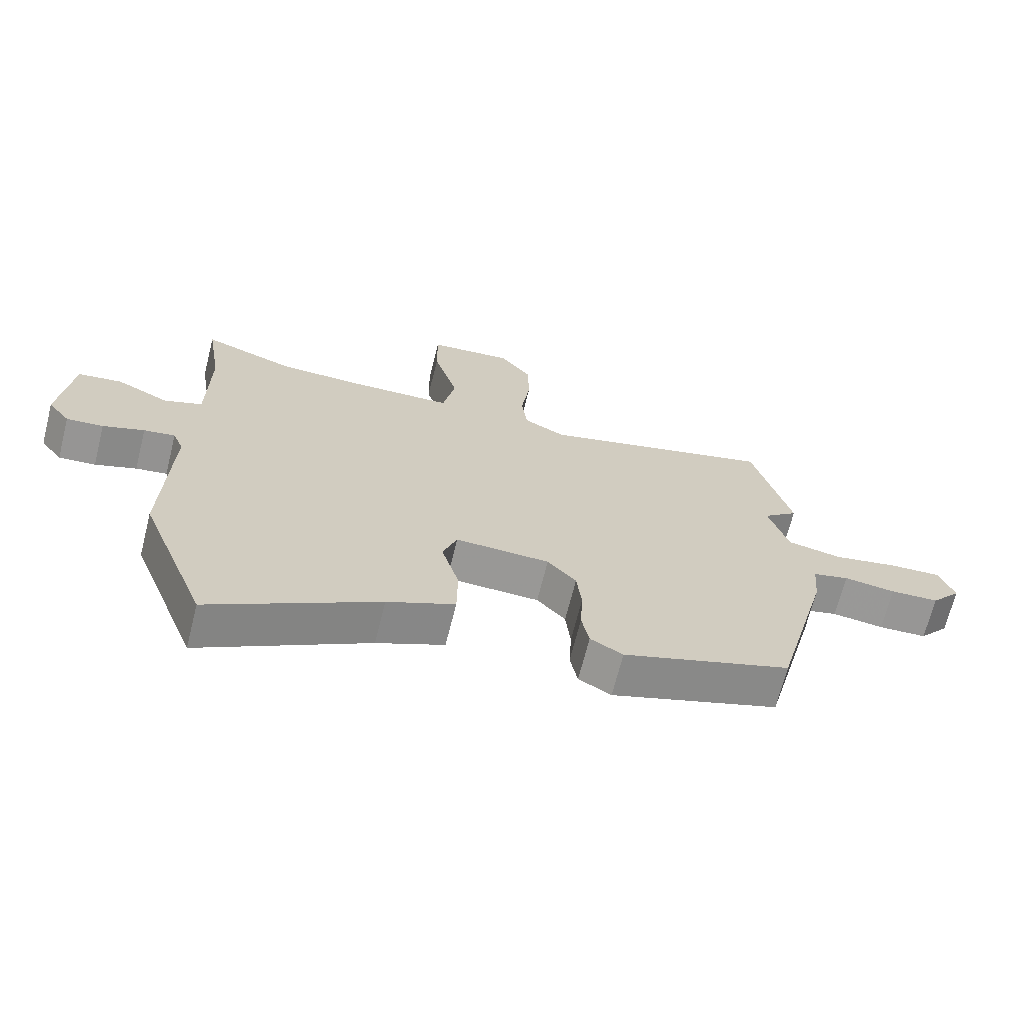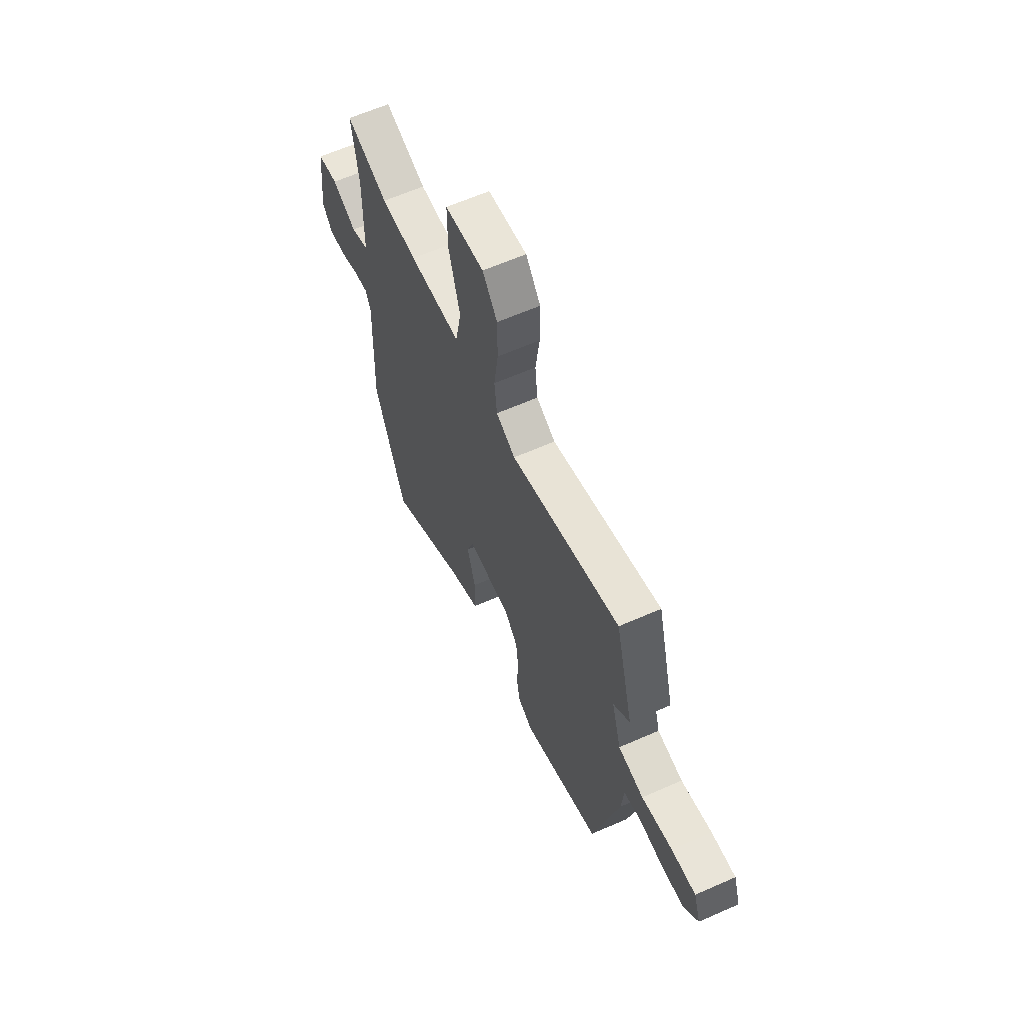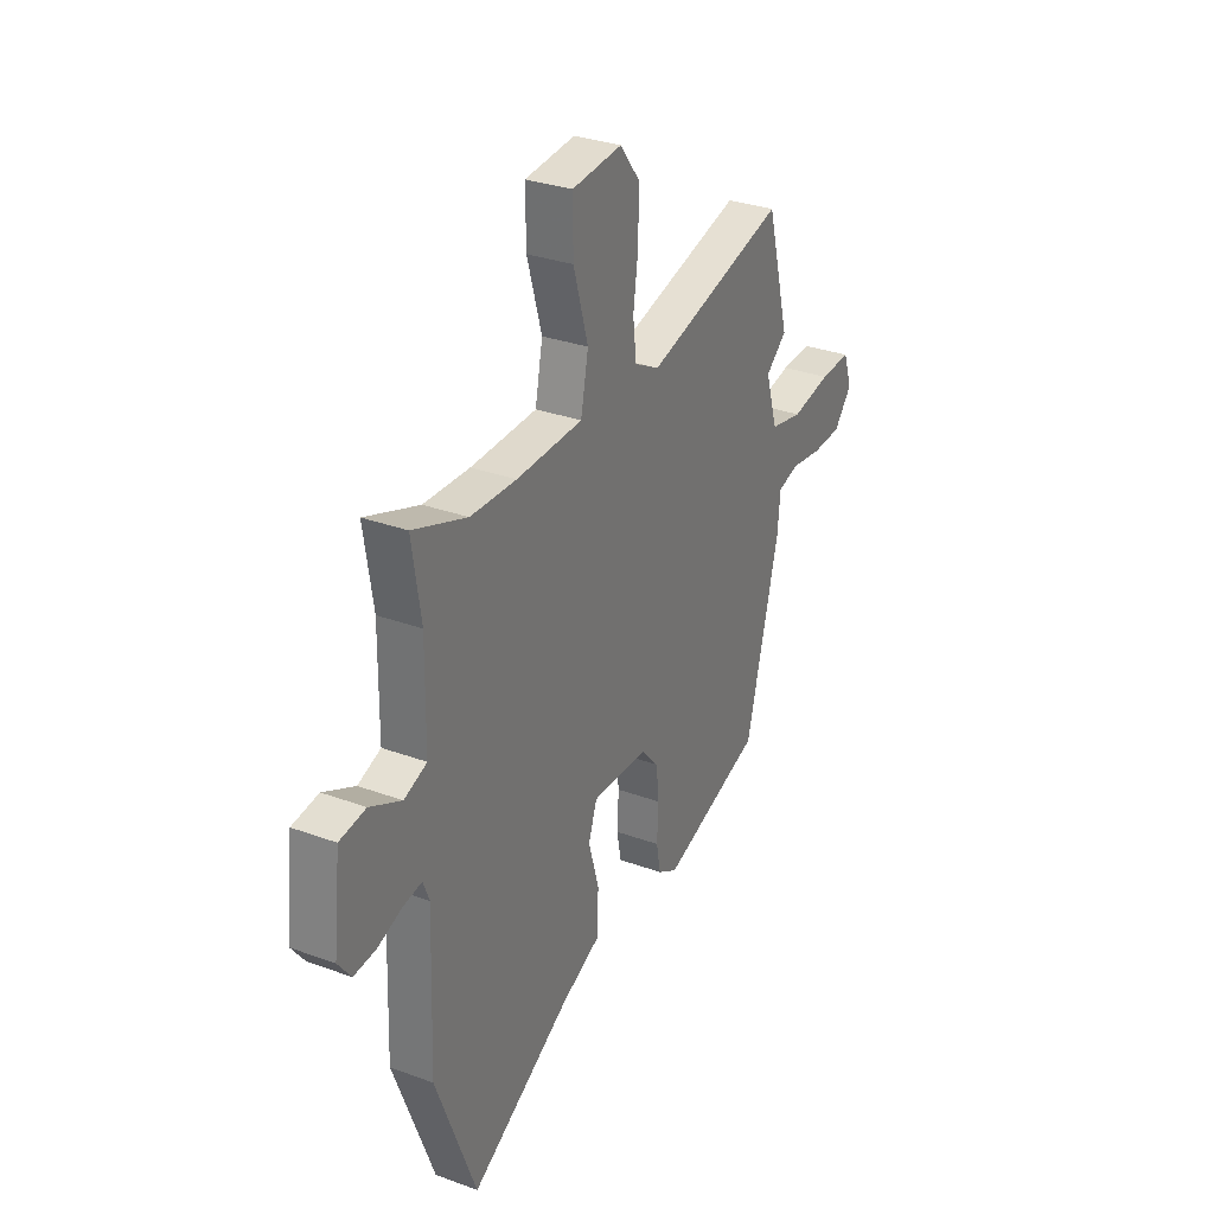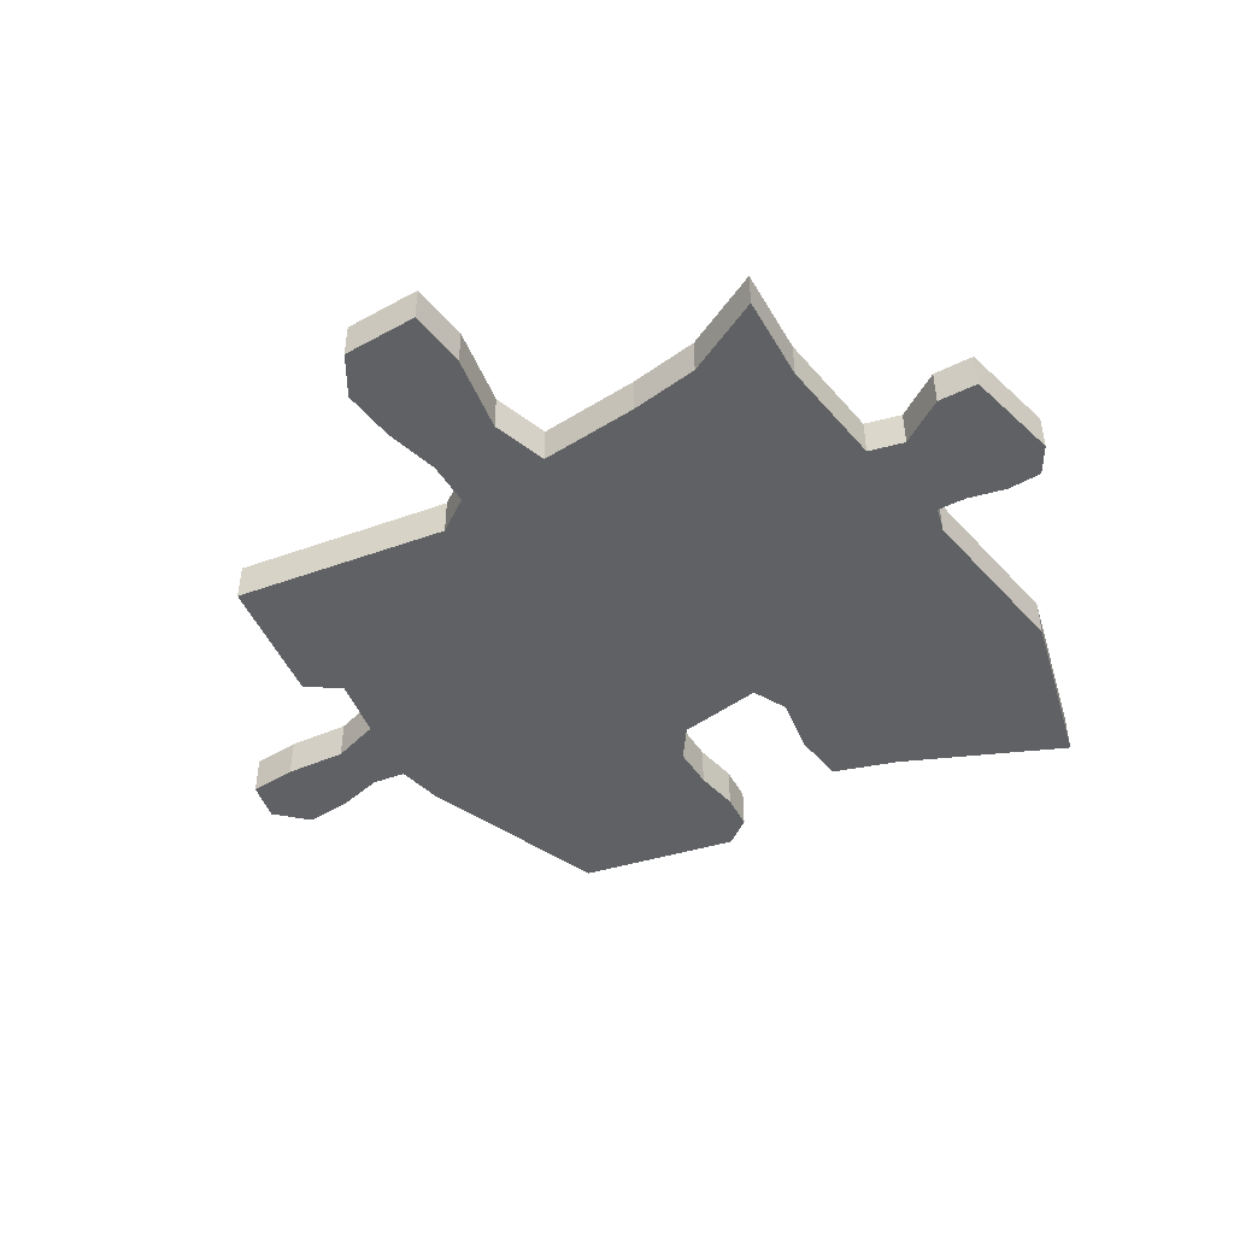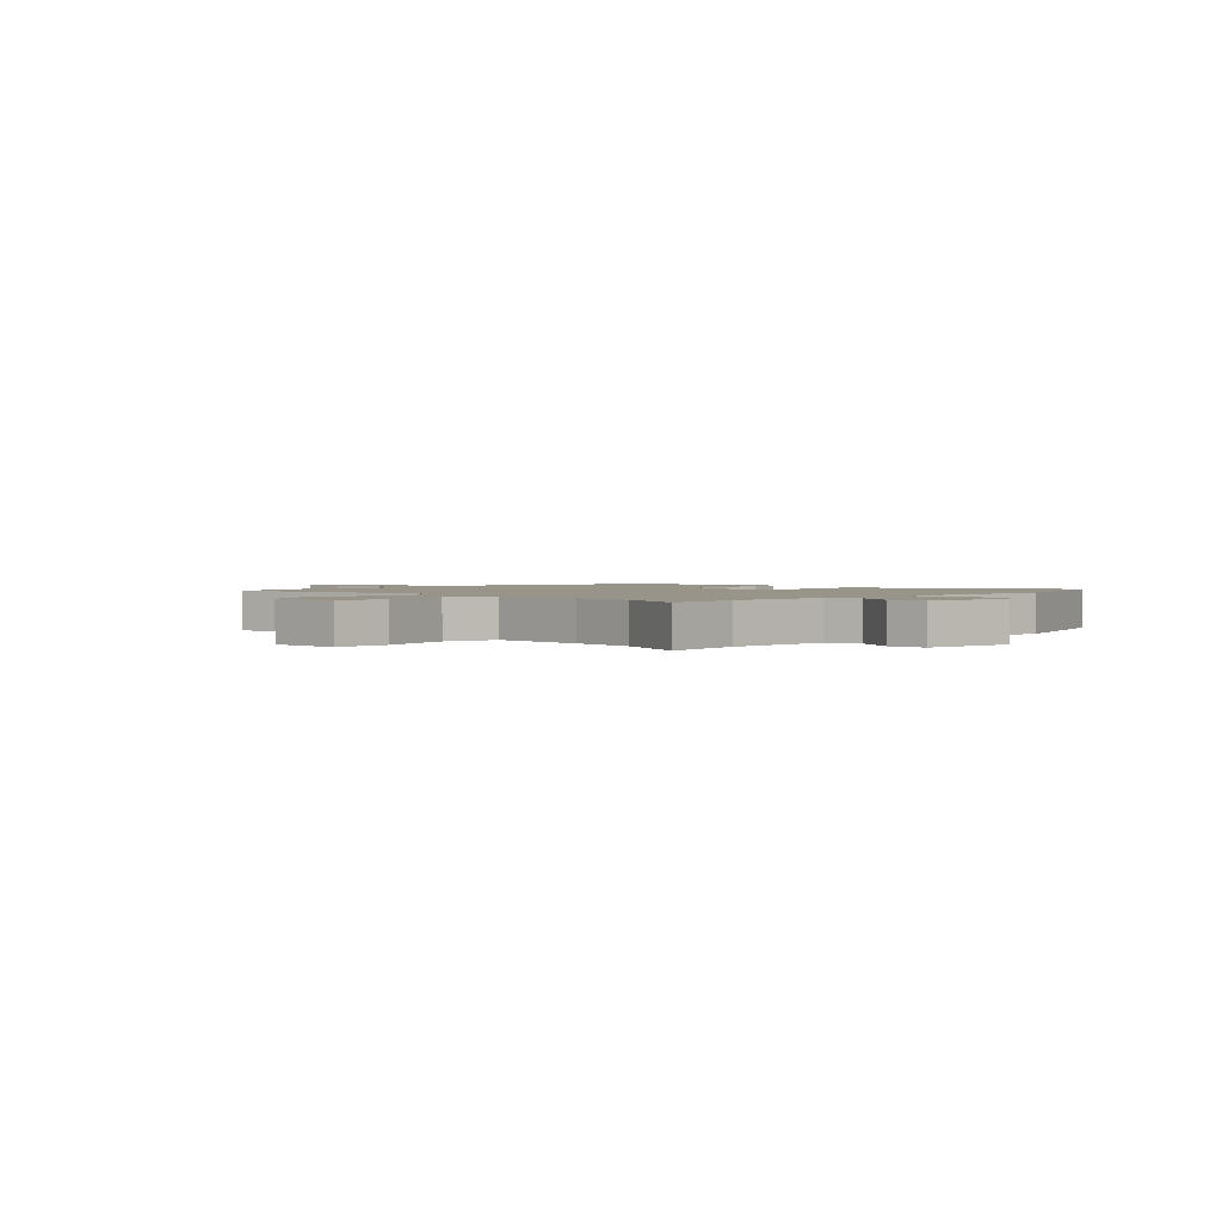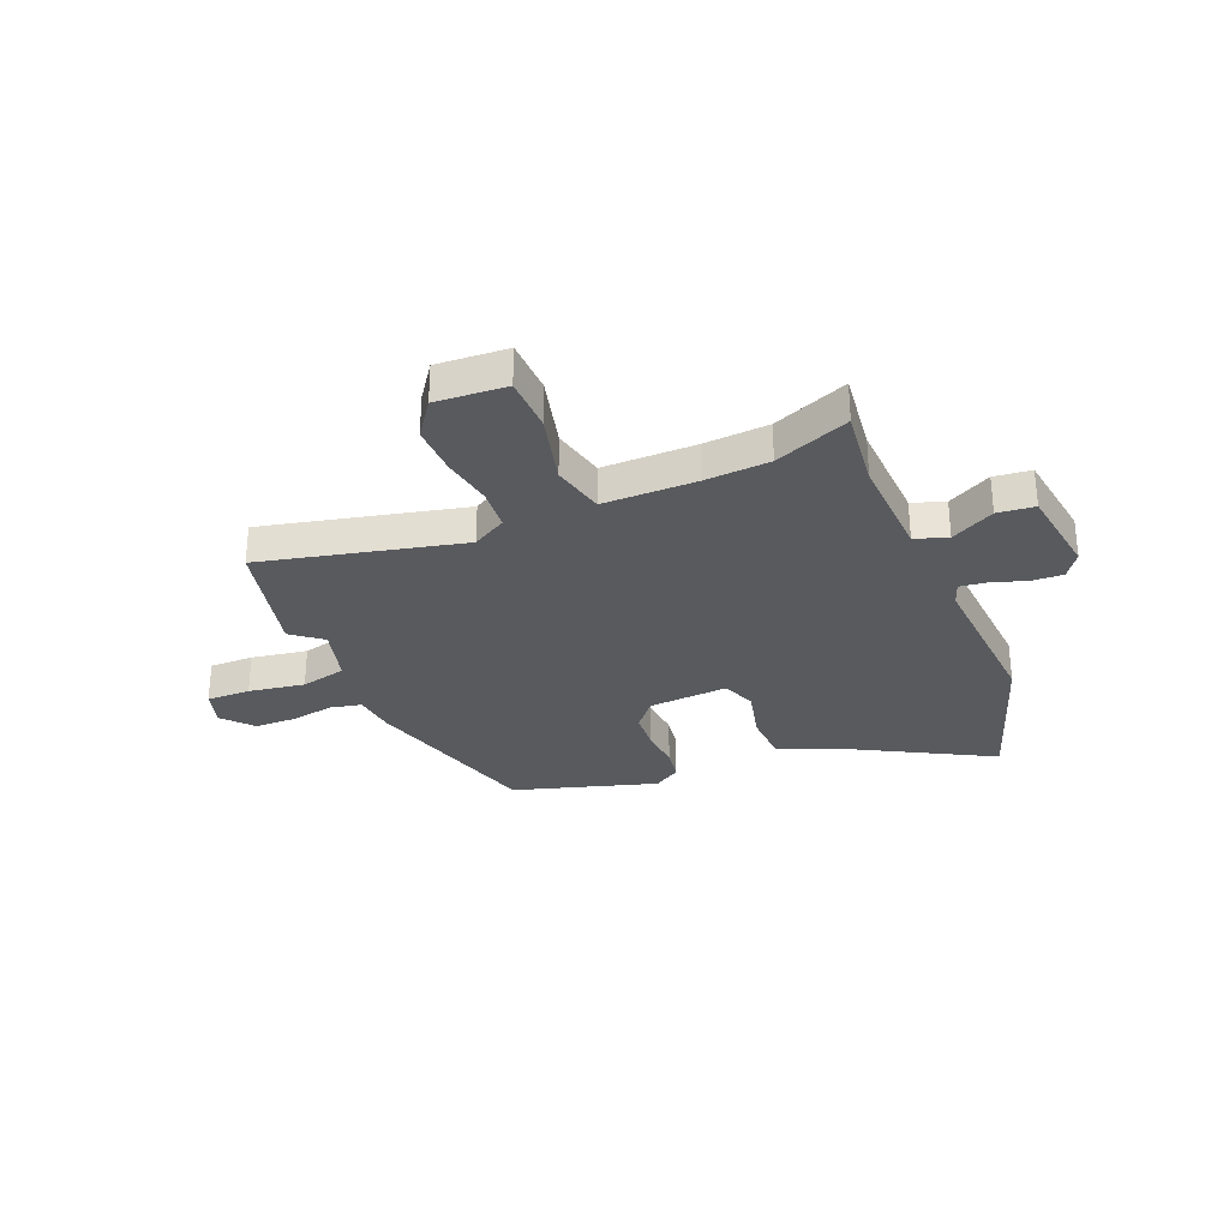
<metadata>
{"format":"obj","ext":"obj","renderer":"f3d","projection":"perspective","resolution":1024,"background":"white","views":[{"elev":-68.3,"azim":165.9,"up":"+Z"},{"elev":61.9,"azim":-114.2,"up":"+Z"},{"elev":30.8,"azim":117.8,"up":"+Z"},{"elev":-46.4,"azim":37.5,"up":"+Y"},{"elev":1.8,"azim":46.9,"up":"+Y"},{"elev":-30.7,"azim":24.4,"up":"+Y"}]}
</metadata>
<code>
v 0.556 0.07 -0.353
v 0.448 0.07 -0.636
v 0.18 0.07 -0.478
v 0.072 0.07 -0.428
v 0.071 0.07 -0.335
v 0.099 0.07 -0.237
v 0.076 0.07 -0.172
v -0.075 0.07 -0.177
v -0.121 0.07 -0.228
v -0.129 0.07 -0.302
v -0.125 0.07 -0.38
v -0.137 0.07 -0.442
v -0.189 0.07 -0.472
v -0.458 0.07 -0.381
v -0.547 0.07 -0.035
v -0.554 0.07 0.045
v -0.612 0.07 0.06
v -0.695 0.07 0.049
v -0.773 0.07 0.053
v -0.821 0.07 0.111
v -0.798 0.07 0.179
v -0.715 0.07 0.175
v -0.61 0.07 0.154
v -0.523 0.07 0.171
v -0.491 0.07 0.277
v -0.547 0.07 0.324
v -0.486 0.07 0.553
v -0.11 0.07 0.452
v -0.044 0.07 0.487
v -0.035 0.07 0.565
v -0.049 0.07 0.664
v -0.048 0.07 0.759
v 0.003 0.07 0.826
v 0.137 0.07 0.813
v 0.136 0.07 0.708
v 0.097 0.07 0.573
v 0.117 0.07 0.472
v 0.294 0.07 0.466
v 0.417 0.07 0.47
v 0.561 0.07 0.522
v 0.537 0.07 0.369
v 0.539 0.07 0.169
v 0.6 0.07 0.146
v 0.684 0.07 0.187
v 0.754 0.07 0.177
v 0.773 0.07 0.003
v 0.738 0.07 -0.043
v 0.679 0.07 -0.038
v 0.613 0.07 -0.014
v 0.563 0.07 -0.006
v 0.546 0.07 -0.049
v 0.556 0 -0.353
v 0.448 0 -0.636
v 0.18 0 -0.478
v 0.072 0 -0.428
v 0.071 0 -0.335
v 0.099 0 -0.237
v 0.076 0 -0.172
v -0.075 0 -0.177
v -0.121 0 -0.228
v -0.129 0 -0.302
v -0.125 0 -0.38
v -0.137 0 -0.442
v -0.189 0 -0.472
v -0.458 0 -0.381
v -0.547 0 -0.035
v -0.554 0 0.045
v -0.612 0 0.06
v -0.695 0 0.049
v -0.773 0 0.053
v -0.821 0 0.111
v -0.798 0 0.179
v -0.715 0 0.175
v -0.61 0 0.154
v -0.523 0 0.171
v -0.491 0 0.277
v -0.547 0 0.324
v -0.486 0 0.553
v -0.11 0 0.452
v -0.044 0 0.487
v -0.035 0 0.565
v -0.049 0 0.664
v -0.048 0 0.759
v 0.003 0 0.826
v 0.137 0 0.813
v 0.136 0 0.708
v 0.097 0 0.573
v 0.117 0 0.472
v 0.294 0 0.466
v 0.417 0 0.47
v 0.561 0 0.522
v 0.537 0 0.369
v 0.539 0 0.169
v 0.6 0 0.146
v 0.684 0 0.187
v 0.754 0 0.177
v 0.773 0 0.003
v 0.738 0 -0.043
v 0.679 0 -0.038
v 0.613 0 -0.014
v 0.563 0 -0.006
v 0.546 0 -0.049
f 47 48 49
f 46 47 49
f 45 46 49
f 44 45 49
f 43 44 49
f 42 43 49 50
f 39 40 41
f 38 39 41 42
f 42 50 51
f 38 42 51
f 37 38 51
f 34 35 36
f 33 34 36
f 32 33 36
f 31 32 36
f 30 31 36
f 29 30 36 37
f 25 26 27 28
f 24 25 28
f 37 51 1
f 29 37 1
f 28 29 1
f 24 28 1
f 21 22 23
f 20 21 23
f 19 20 23
f 18 19 23
f 17 18 23
f 14 15 16
f 13 14 16
f 12 13 16
f 11 12 16
f 10 11 16
f 9 10 16
f 8 9 16
f 7 8 16
f 3 4 5 6
f 1 2 3 6
f 1 6 7
f 24 1 7
f 16 17 23 24
f 7 16 24
f 100 99 98
f 100 98 97
f 100 97 96
f 100 96 95
f 100 95 94
f 101 100 94 93
f 92 91 90
f 93 92 90 89
f 102 101 93
f 102 93 89
f 102 89 88
f 87 86 85
f 87 85 84
f 87 84 83
f 87 83 82
f 87 82 81
f 88 87 81 80
f 79 78 77 76
f 79 76 75
f 52 102 88
f 52 88 80
f 52 80 79
f 52 79 75
f 74 73 72
f 74 72 71
f 74 71 70
f 74 70 69
f 74 69 68
f 67 66 65
f 67 65 64
f 67 64 63
f 67 63 62
f 67 62 61
f 67 61 60
f 67 60 59
f 67 59 58
f 57 56 55 54
f 57 54 53 52
f 58 57 52
f 58 52 75
f 75 74 68 67
f 75 67 58
f 1 52 53 2
f 2 53 54 3
f 3 54 55 4
f 4 55 56 5
f 5 56 57 6
f 6 57 58 7
f 7 58 59 8
f 8 59 60 9
f 9 60 61 10
f 10 61 62 11
f 11 62 63 12
f 12 63 64 13
f 13 64 65 14
f 14 65 66 15
f 15 66 67 16
f 16 67 68 17
f 17 68 69 18
f 18 69 70 19
f 19 70 71 20
f 20 71 72 21
f 21 72 73 22
f 22 73 74 23
f 23 74 75 24
f 24 75 76 25
f 25 76 77 26
f 26 77 78 27
f 27 78 79 28
f 28 79 80 29
f 29 80 81 30
f 30 81 82 31
f 31 82 83 32
f 32 83 84 33
f 33 84 85 34
f 34 85 86 35
f 35 86 87 36
f 36 87 88 37
f 37 88 89 38
f 38 89 90 39
f 39 90 91 40
f 40 91 92 41
f 41 92 93 42
f 42 93 94 43
f 43 94 95 44
f 44 95 96 45
f 45 96 97 46
f 46 97 98 47
f 47 98 99 48
f 48 99 100 49
f 49 100 101 50
f 50 101 102 51
f 51 102 52 1

</code>
